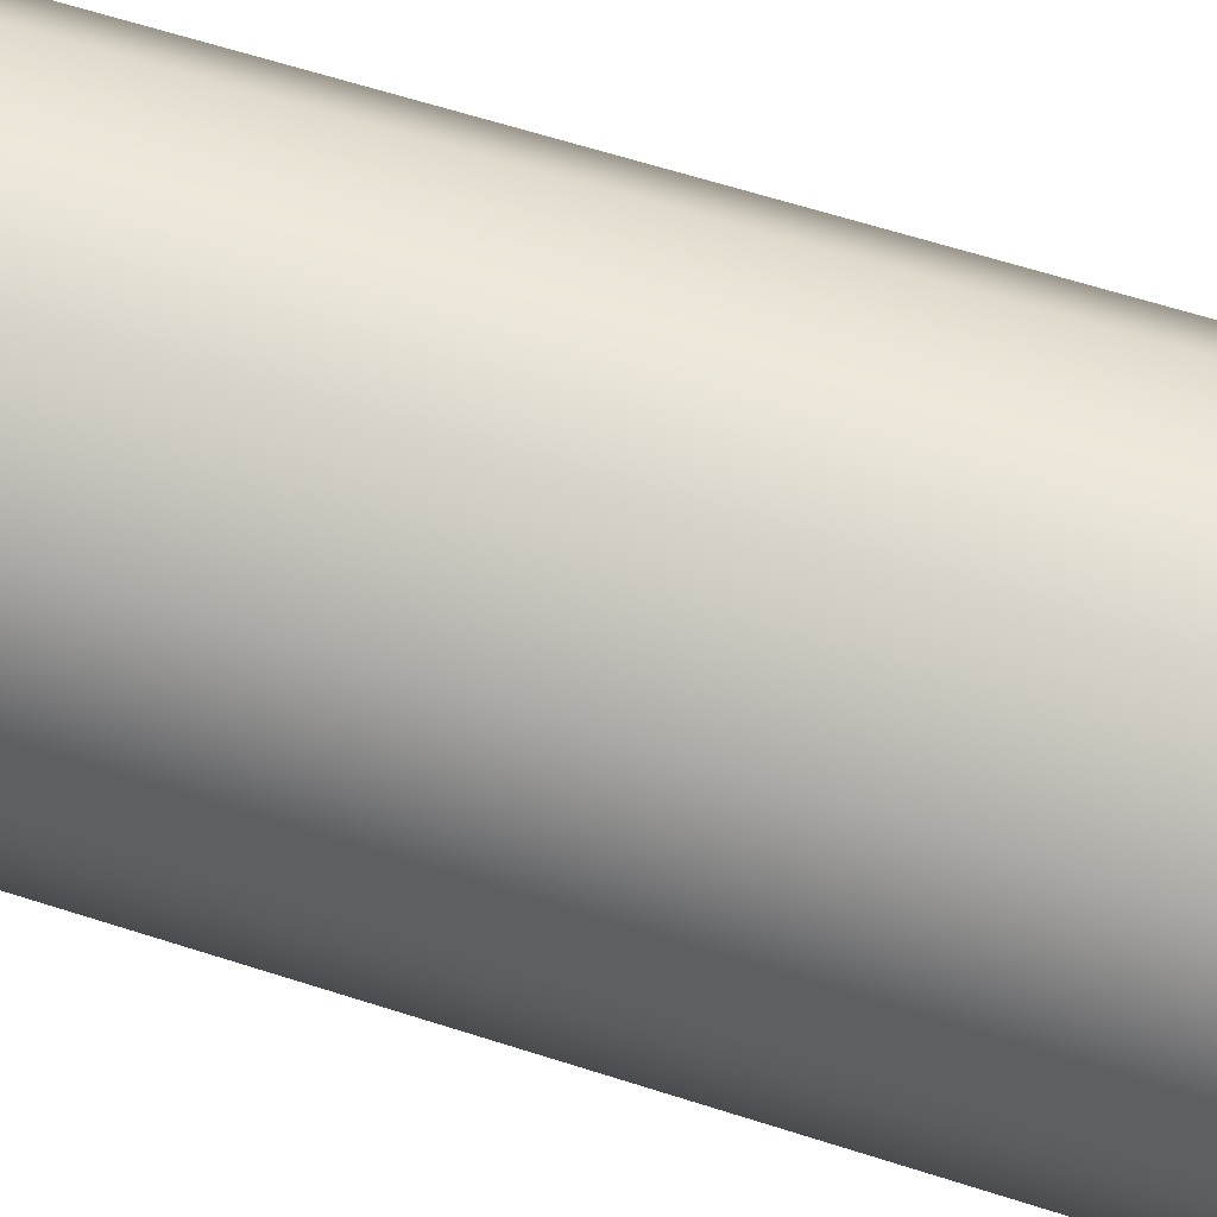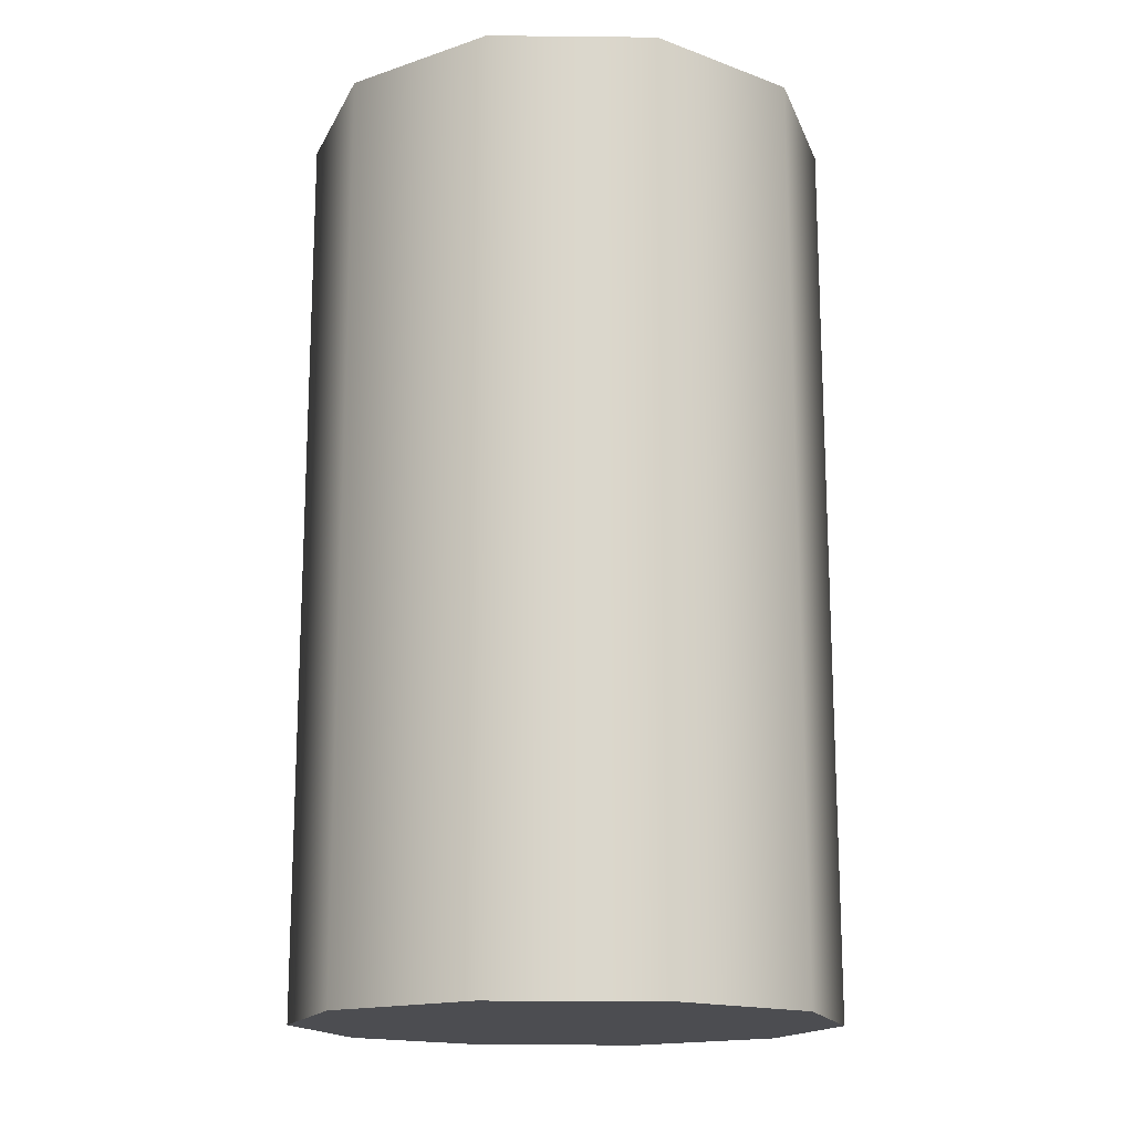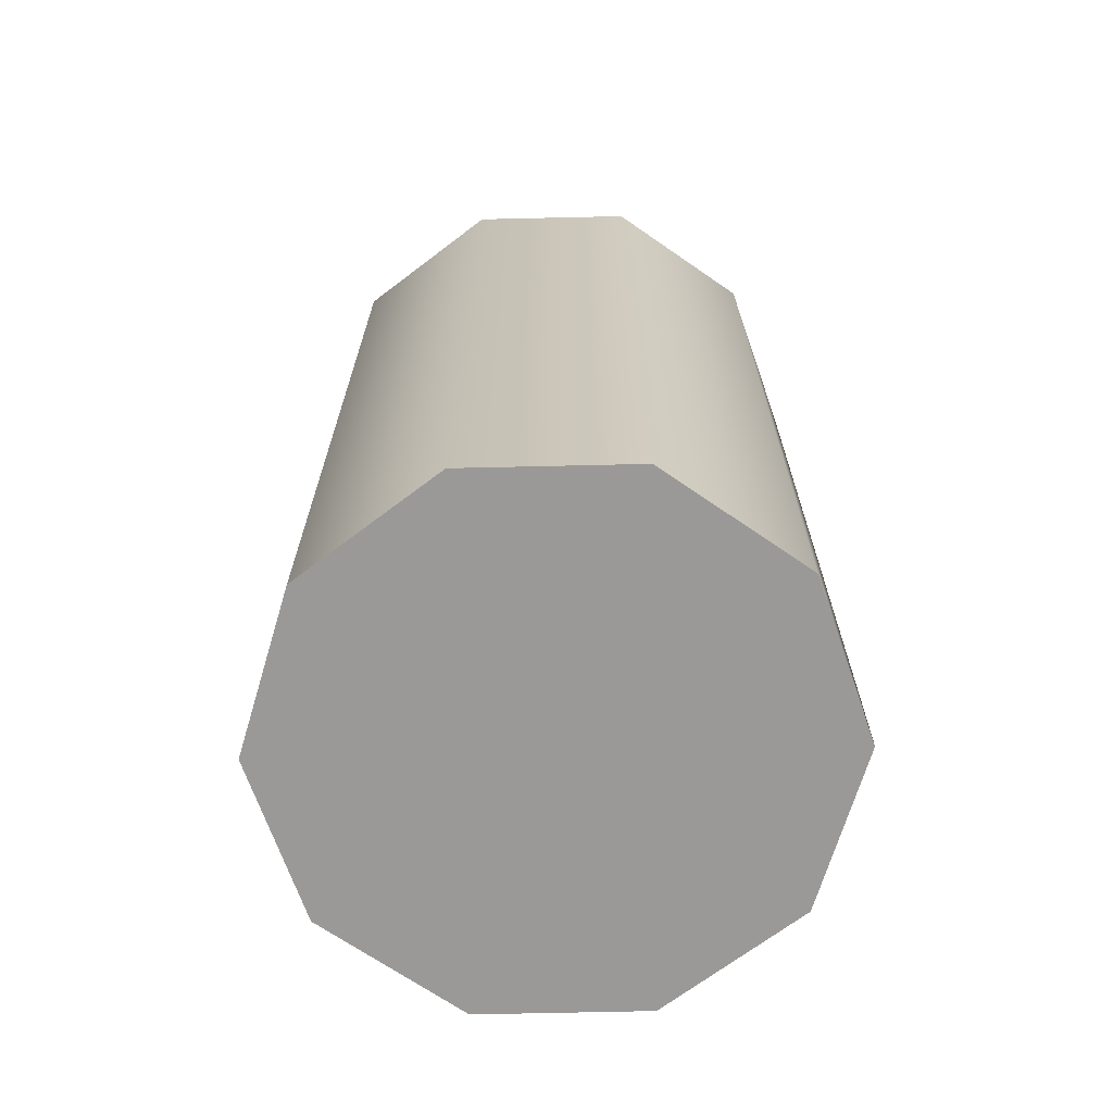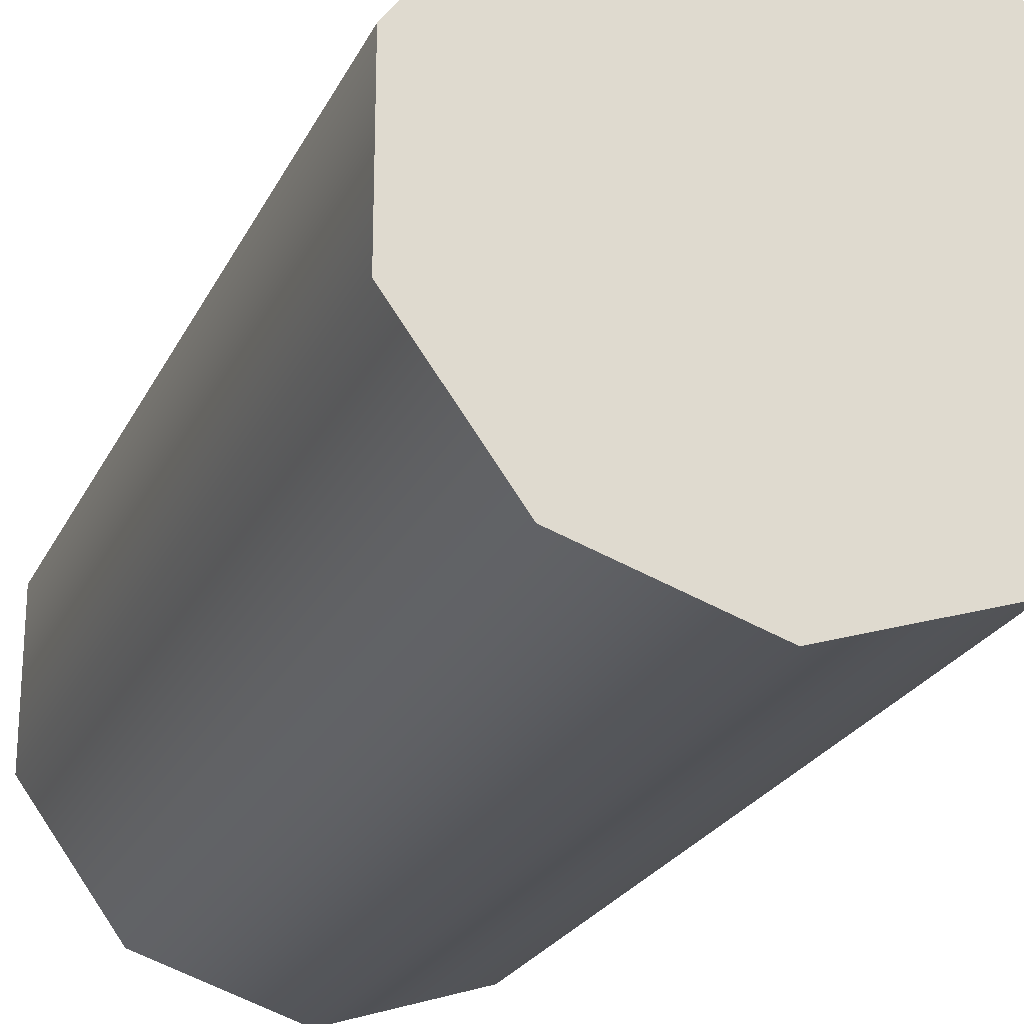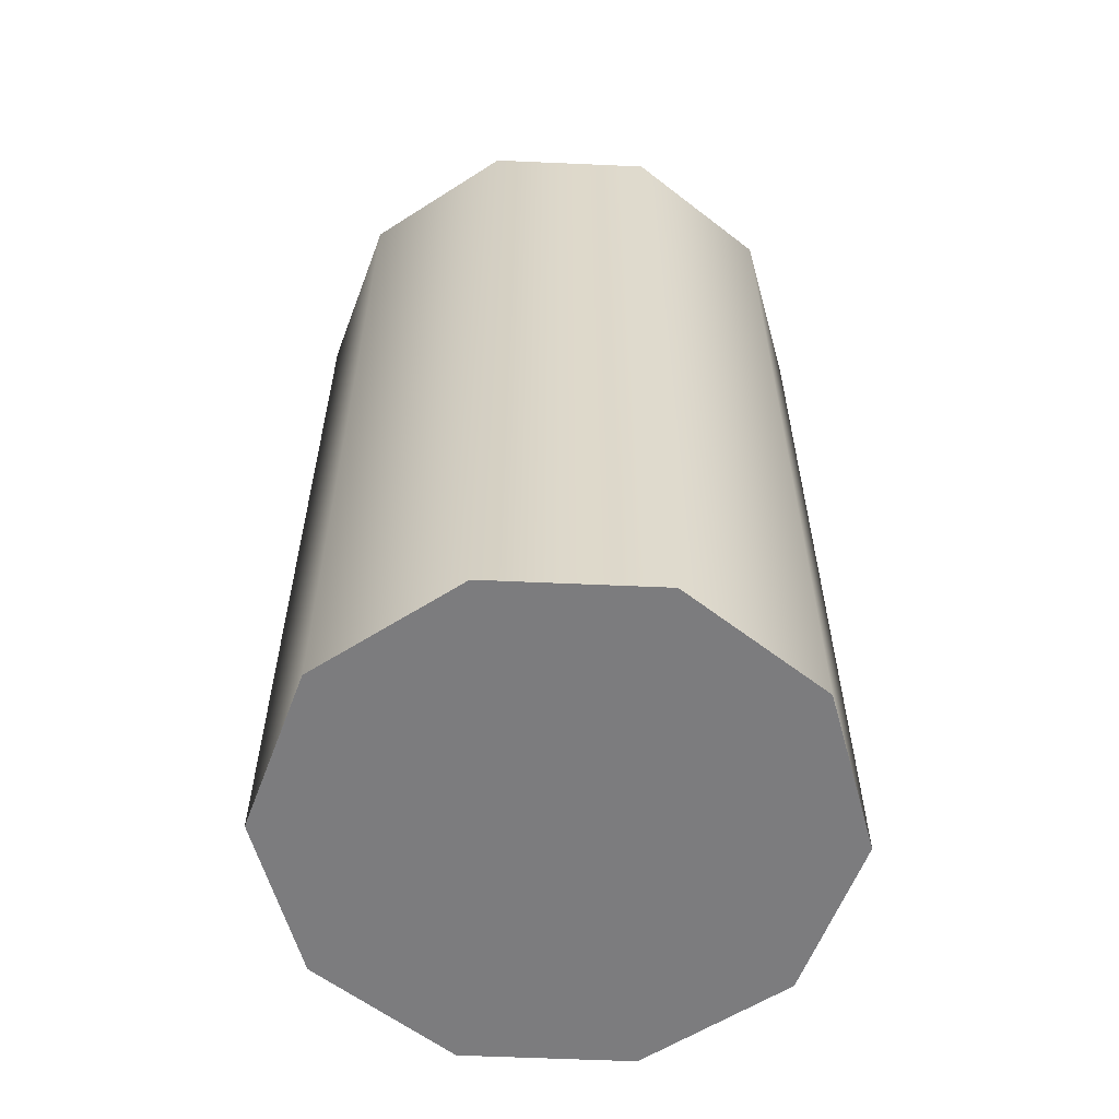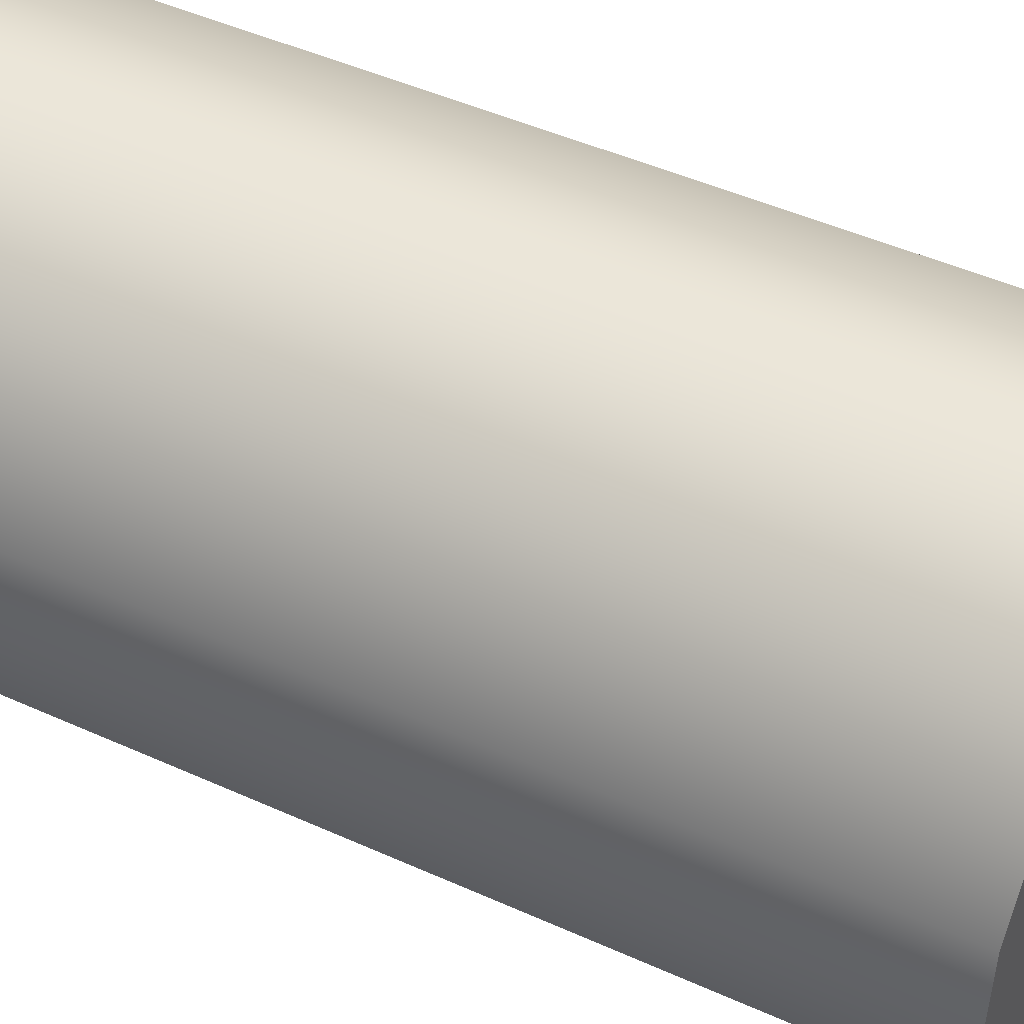
<metadata>
{"format":"obj","ext":"obj","renderer":"f3d","projection":"perspective","resolution":1024,"background":"white","views":[{"elev":66.7,"azim":107.5,"up":"+Z"},{"elev":-16.2,"azim":-91.2,"up":"+Y"},{"elev":-68.9,"azim":127.3,"up":"+Y"},{"elev":-23.4,"azim":159.5,"up":"+Z"},{"elev":-58.9,"azim":-56.6,"up":"+Y"},{"elev":47.8,"azim":116.8,"up":"+Z"}]}
</metadata>
<code>
o Barrel_1
v 0 -0.03203 -0.2785
v 0 -0.03203 -0.2785
v -0.1637 -0.03203 -0.2253
v -0.1637 -0.03203 -0.2253
v -0.2648 -0.03203 -0.08605
v -0.2648 -0.03203 -0.08605
v -0.2648 -0.03203 0.08605
v -0.2648 -0.03203 0.08605
v -0.2648 -0.03203 0.08605
v -0.1637 -0.03203 0.2253
v -0.1637 -0.03203 0.2253
v 0 -0.03203 0.2785
v 0 -0.03203 0.2785
v 0.1637 -0.03203 0.2253
v 0.1637 -0.03203 0.2253
v 0.2648 -0.03203 0.08605
v 0.2648 -0.03203 0.08605
v 0.2648 -0.03203 -0.08605
v 0.2648 -0.03203 -0.08605
v 0.1637 -0.03203 -0.2253
v 0.1637 -0.03203 -0.2253
v -0 0.9227 -0.2785
v -0 0.9227 -0.2785
v -0.1637 0.9227 -0.2253
v -0.1637 0.9227 -0.2253
v -0.2648 0.9227 -0.08605
v -0.2648 0.9227 -0.08605
v -0.2648 0.9227 0.08605
v -0.2648 0.9227 0.08605
v -0.2648 0.9227 0.08605
v -0.1637 0.9227 0.2253
v -0.1637 0.9227 0.2253
v 0 0.9227 0.2785
v 0 0.9227 0.2785
v 0.1637 0.9227 0.2253
v 0.1637 0.9227 0.2253
v 0.2648 0.9227 0.08605
v 0.2648 0.9227 0.08605
v 0.2648 0.9227 -0.08605
v 0.2648 0.9227 -0.08605
v 0.1637 0.9227 -0.2253
v 0.1637 0.9227 -0.2253
f 40 38 17
f 40 17 19
f 42 40 19
f 42 19 21
f 22 42 21
f 22 21 2
f 38 36 15
f 38 15 17
f 26 24 3
f 26 3 5
f 24 22 2
f 24 2 3
f 14 11 6
f 14 6 1
f 33 31 10
f 33 10 13
f 29 26 5
f 29 5 8
f 31 28 7
f 31 7 10
f 18 16 14
f 14 12 11
f 11 9 6
f 6 4 1
f 30 34 37
f 30 37 41
f 18 14 1
f 20 18 1
f 25 27 30
f 30 32 34
f 34 35 37
f 37 39 41
f 25 30 41
f 23 25 41
f 36 33 13
f 36 13 15

</code>
